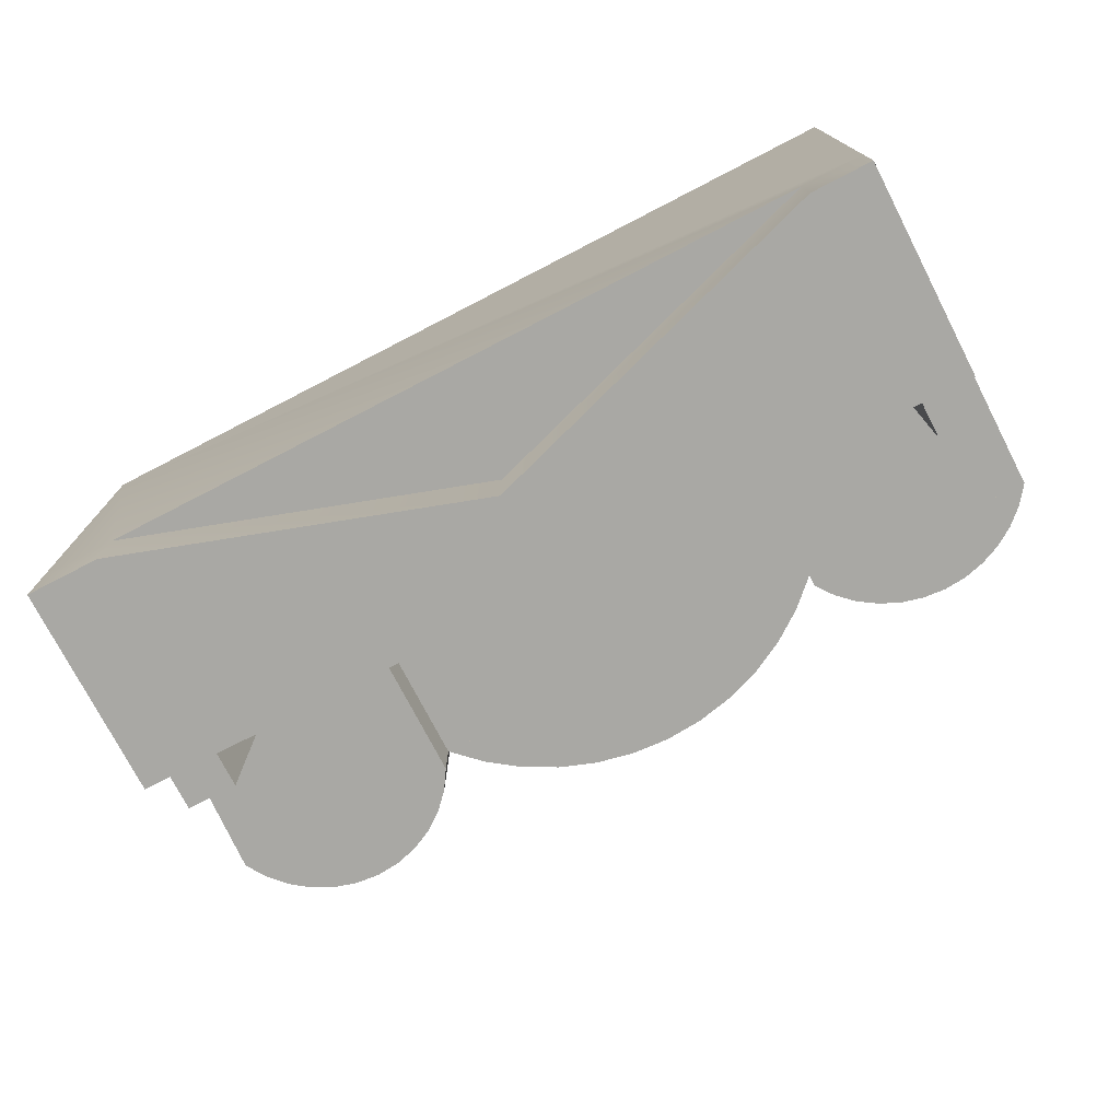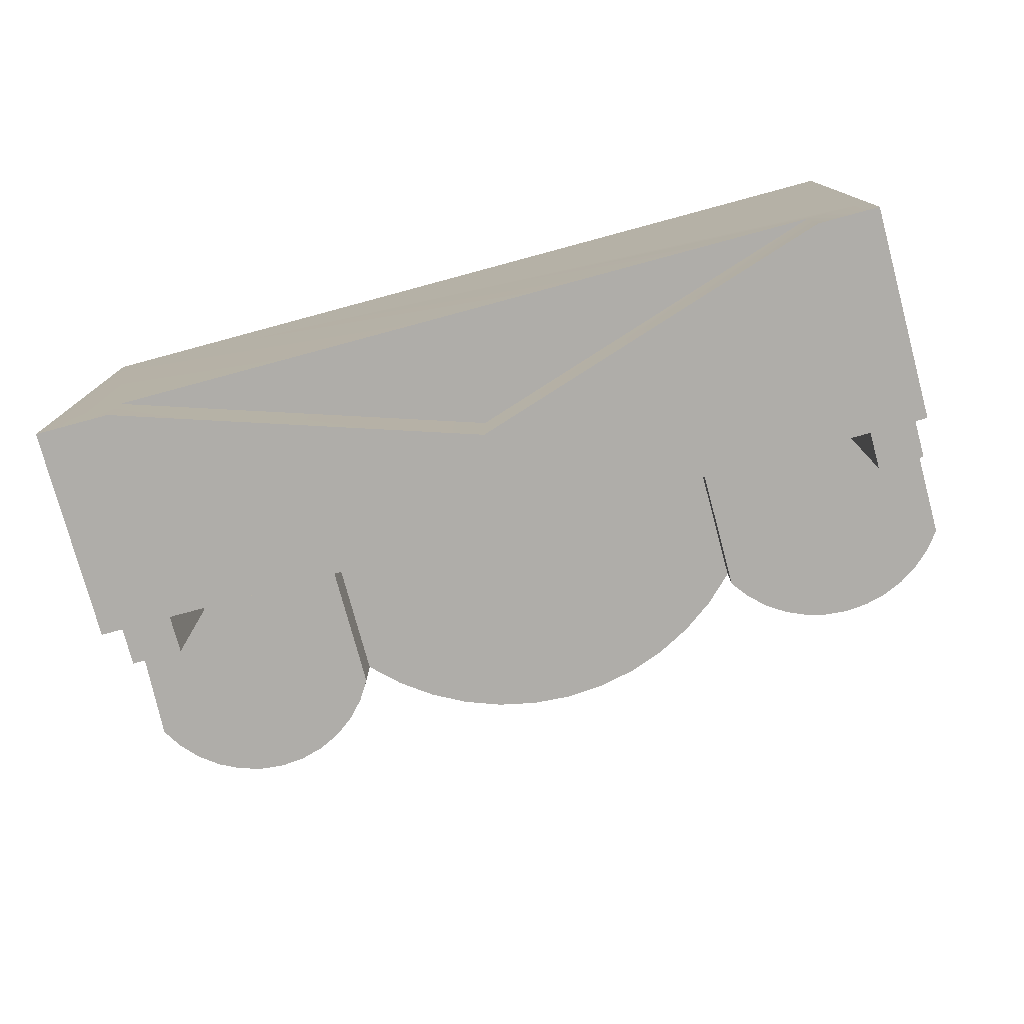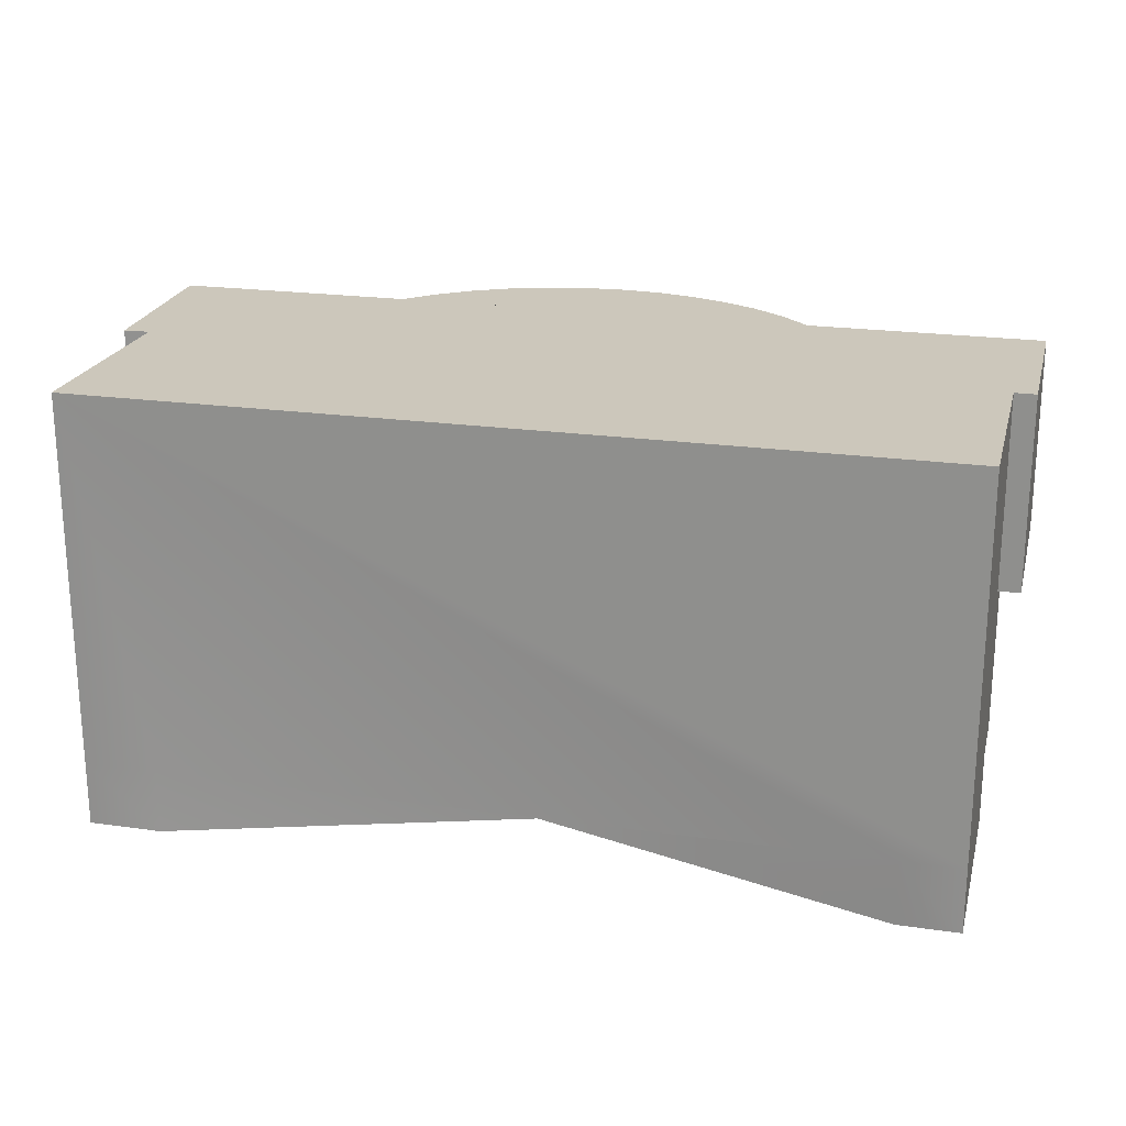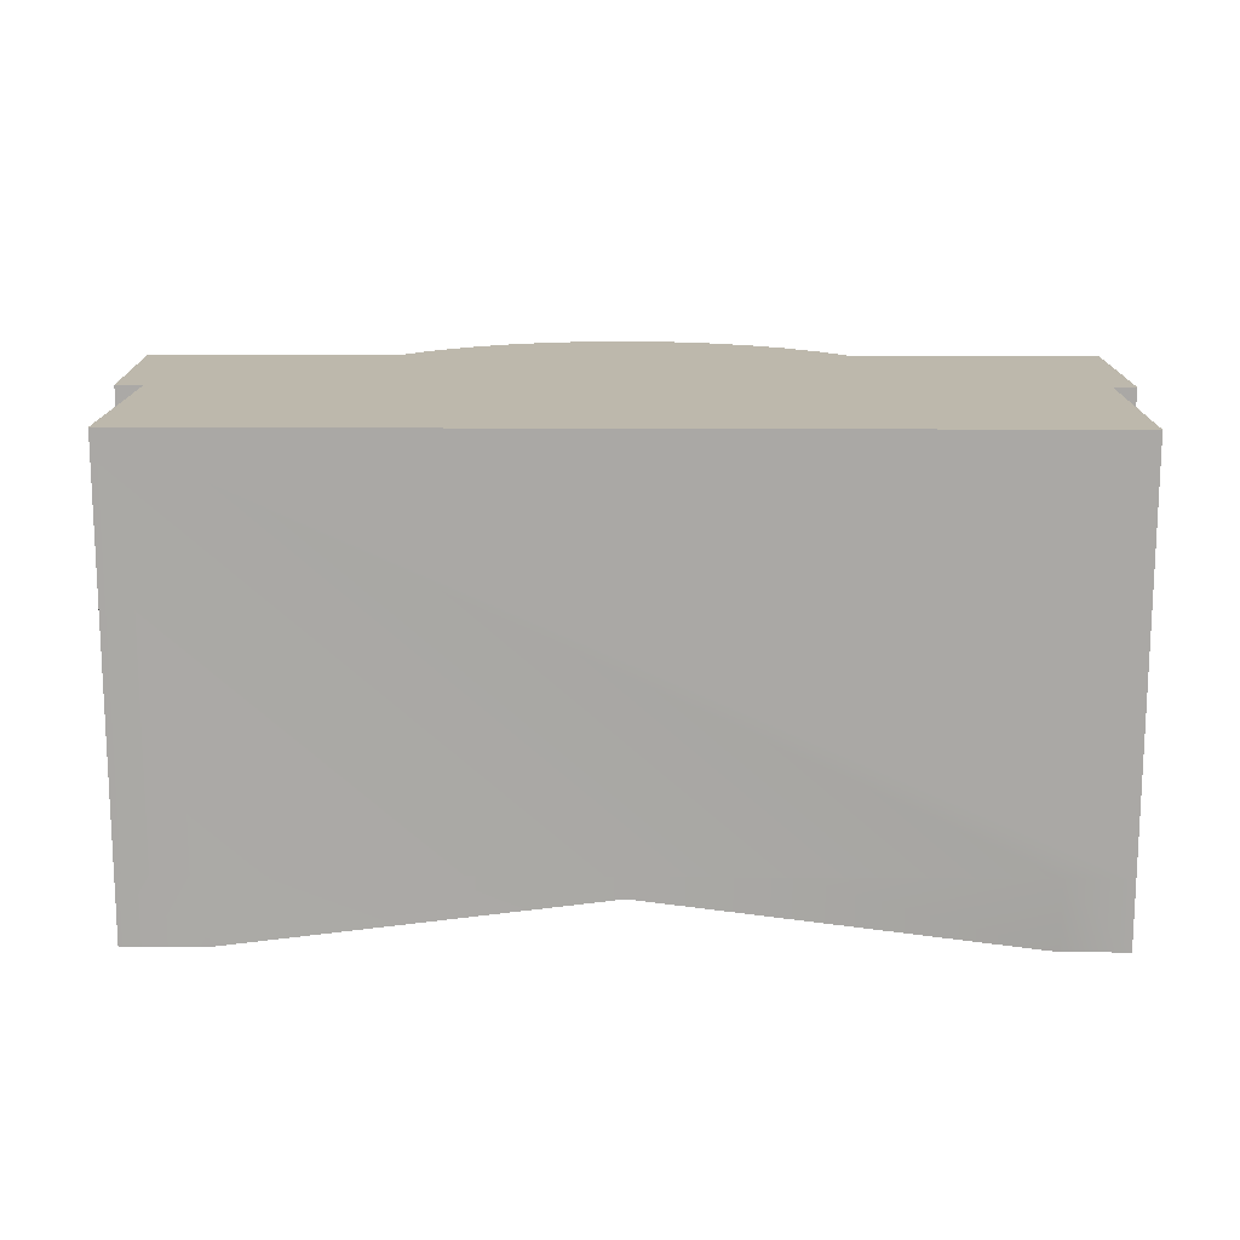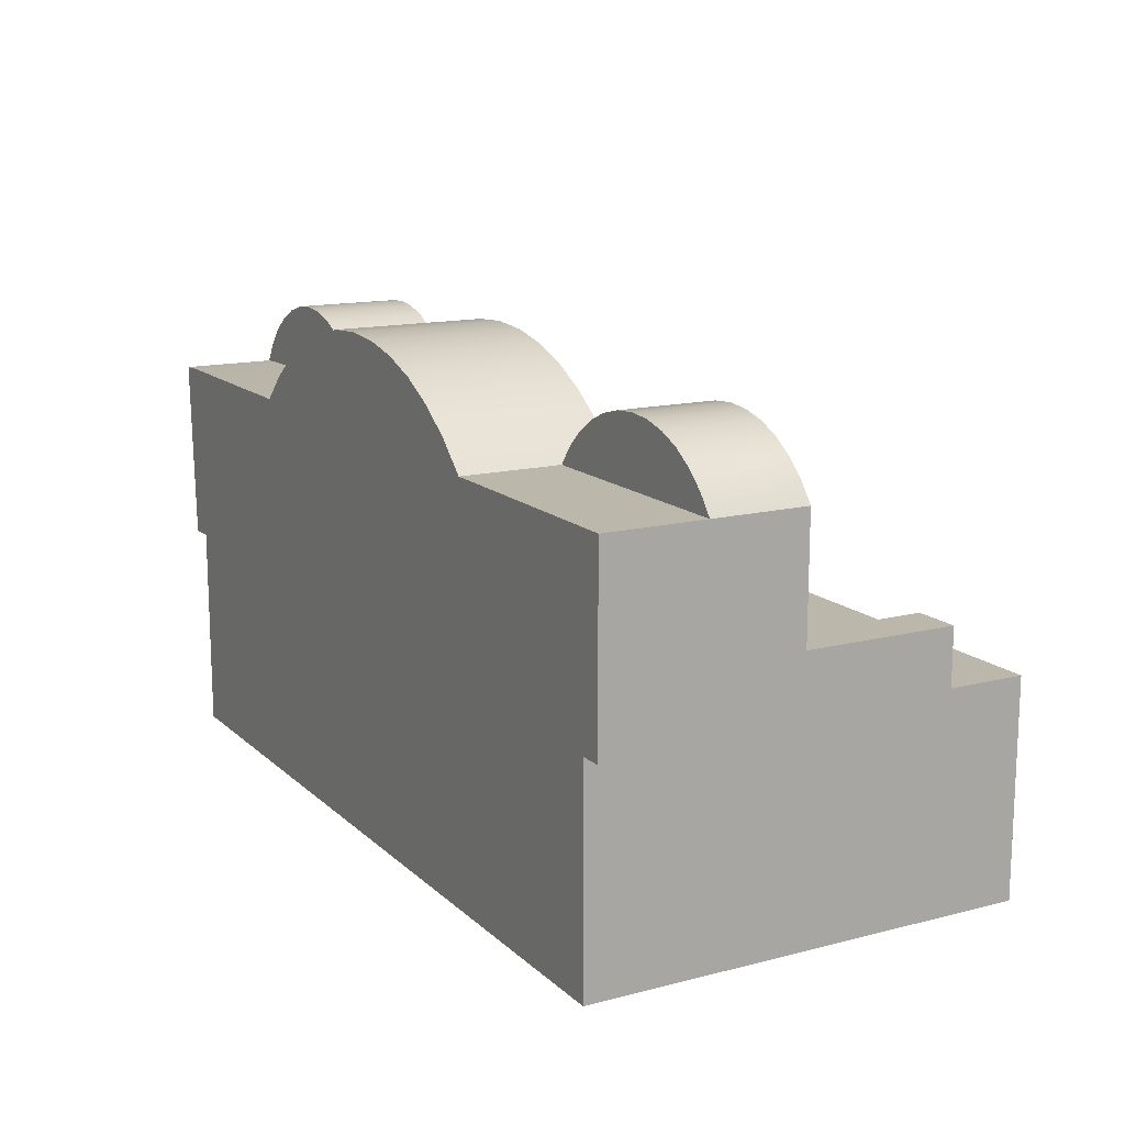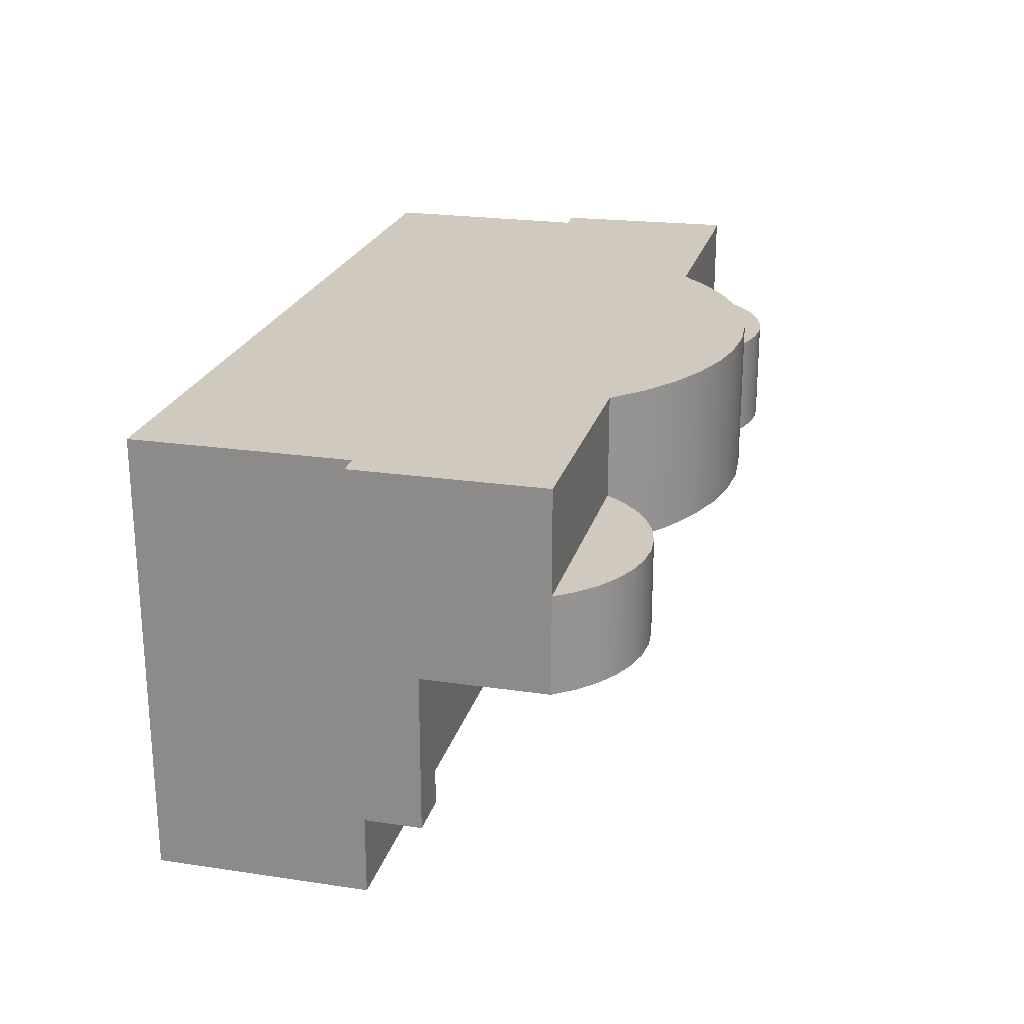
<metadata>
{"format":"obj","ext":"obj","renderer":"f3d","projection":"perspective","resolution":1024,"background":"white","views":[{"elev":-74.9,"azim":27.3,"up":"+Z"},{"elev":-77.2,"azim":15.1,"up":"+Z"},{"elev":21.6,"azim":14.1,"up":"+Z"},{"elev":14.7,"azim":0.8,"up":"+Z"},{"elev":14.3,"azim":60.9,"up":"+Y"},{"elev":22.8,"azim":104.3,"up":"+Z"}]}
</metadata>
<code>
v 0.3543 -0.07125 -0.02536
v 0.3961 -0.1215 -0.02536
v 0.3543 -0.1215 -0.02536
v 0.3961 -0.07125 -0.02536
v 0.3543 -0.07125 -0.1761
v 0.2048 0.04286 -0.02536
v 0.4154 -0.1215 -0.02536
v 0.3543 -0.1215 -0.1761
v 0.2048 -0.1215 -0.02536
v 0.3961 -0.07125 -0.1761
v 0.4154 0.04286 -0.02536
v 0.3961 -0.1215 -0.1761
v -0.3613 -0.1215 -0.2456
v 0.2174 0.05951 -0.02536
v 0.2048 -0.1215 0.01328
v 0.4028 0.05951 0.05965
v 0.4154 0.04286 0.05965
v 0.4028 0.05951 -0.02536
v 0.2048 0.04286 0.01328
v 0.3961 -0.1215 -0.2456
v 0.01356 -0.1215 0.01328
v 0.01356 0.04286 0.01328
v 0.2327 0.07381 -0.02536
v 0.2174 0.05951 0.05965
v 0.01787 -0.2081 -0.2456
v -0.1777 -0.1215 -0.03309
v 0.2048 0.04286 0.05965
v 0.3876 0.07381 -0.02536
v 0.2327 0.07381 0.05965
v 0.3961 -0.3108 -0.2456
v -0.2956 -0.3108 -0.2456
v -0.3149 -0.1215 -0.1761
v -0.1777 -0.1215 0.01328
v -0.1777 0.04286 0.01328
v 0.3876 0.07381 0.05965
v 0.25 0.08538 0.05965
v 0.25 0.08538 -0.02536
v 0.342 -0.3108 -0.2456
v -0.3613 -0.3108 -0.2456
v -0.3613 -0.1215 -0.1761
v -0.3149 -0.1215 -0.03309
v 0.3702 0.08538 -0.02536
v -0.3613 -0.07125 -0.1761
v -0.3149 -0.1215 -0.04854
v -0.3149 -0.07125 -0.03309
v 0.3702 0.08538 0.05965
v 0.2691 0.09388 0.05965
v 0.2691 0.09388 -0.02536
v -0.3613 -0.07125 -0.03309
v -0.3613 -0.1215 -0.03309
v -0.3921 0.04177 -0.03309
v -0.3844 -0.1226 -0.03309
v -0.3149 -0.07125 -0.1761
v -0.1777 0.04286 -0.03309
v -0.1896 0.06142 0.06352
v 0.3512 0.09388 -0.02536
v -0.3921 0.04177 0.06352
v -0.3805 0.06045 -0.03309
v -0.1896 0.06142 -0.03309
v -0.1777 0.04286 0.06352
v -0.369 0.04286 -0.03309
v 0.3512 0.09388 0.05965
v 0.2893 0.09908 0.05965
v 0.2893 0.09908 -0.02536
v -0.3805 0.06045 0.06352
v -0.2046 0.07752 0.06352
v 0.3309 0.09908 -0.02536
v -0.3656 0.0767 -0.03309
v -0.2046 0.07752 -0.03309
v 0.3309 0.09908 0.05965
v 0.3101 0.1008 0.05965
v 0.3101 0.1008 -0.02536
v -0.3656 0.0767 0.06352
v -0.2223 0.0906 -0.03309
v -0.348 0.08996 0.06352
v -0.348 0.08996 -0.03309
v -0.2223 0.0906 0.06352
v -0.2421 0.1002 -0.03309
v -0.3283 0.0998 -0.03309
v -0.3283 0.0998 0.06352
v -0.2421 0.1002 0.06352
v -0.2633 0.1061 -0.03309
v -0.3072 0.1059 -0.03309
v -0.3072 0.1059 0.06352
v -0.2633 0.1061 0.06352
v -0.2853 0.108 -0.03309
v -0.2853 0.108 0.06352
v 0.3961 -0.1215 0.1485
v 0.3961 -0.3108 0.1485
v 0.4154 -0.1215 0.1485
v 0.3961 -0.3108 -0.1877
v 0.4154 0.04286 0.1485
v -0.3613 -0.3108 0.1485
v -0.3613 -0.1215 0.1485
v 0.342 -0.3108 -0.1877
v -0.1519 0.06777 0.01328
v 0.179 0.06777 0.01328
v 0.2048 0.04286 0.1485
v -0.3921 0.04177 0.1485
v -0.2956 -0.3108 -0.1877
v -0.369 0.04286 0.1485
v -0.3844 -0.1226 0.1485
v 0.01787 -0.2081 -0.1877
v -0.3613 -0.3108 -0.1877
v 0.01356 0.04286 0.1485
v -0.1519 0.06777 0.1485
v -0.1228 0.08884 0.01328
v 0.179 0.06777 0.1485
v -0.1777 0.04286 0.1485
v -0.1228 0.08884 0.1485
v 0.1499 0.08884 0.01328
v -0.369 0.04286 0.06352
v -0.09109 0.1057 0.1485
v -0.09109 0.1057 0.01328
v 0.1499 0.08884 0.1485
v 0.1182 0.1057 0.01328
v -0.05736 0.1179 0.1485
v 0.1182 0.1057 0.1485
v -0.05736 0.1179 0.01328
v 0.08449 0.1179 0.01328
v -0.02225 0.1254 0.1485
v 0.08449 0.1179 0.1485
v -0.02225 0.1254 0.01328
v 0.04937 0.1254 0.1485
v 0.04937 0.1254 0.01328
v 0.01356 0.1279 0.1485
v 0.01356 0.1279 0.01328
v -0.3613 -0.1215 -0.04854
g mesh1_mesh1-geometry
f 1 2 3
f 2 1 4
f 5 3 1
f 3 6 1
f 4 5 1
f 1 6 4
f 4 7 2
f 3 5 8
f 6 3 9
f 5 4 10
f 11 4 6
f 7 4 11
f 5 12 8
f 8 13 3
f 3 13 9
f 12 5 10
f 14 11 6
f 12 13 8
f 9 13 15
f 11 16 17
f 11 14 18
f 19 14 6
f 13 12 20
f 15 13 21
f 15 22 19
f 16 11 18
f 18 14 23
f 14 19 24
f 20 25 13
f 21 13 26
f 22 15 21
f 24 19 27
f 28 16 18
f 14 29 23
f 18 23 28
f 29 14 24
f 30 25 20
f 31 13 25
f 26 13 32
f 33 21 26
f 21 34 22
f 16 28 35
f 36 23 29
f 28 23 37
f 25 30 38
f 13 31 39
f 32 13 40
f 32 41 26
f 34 21 33
f 42 35 28
f 23 36 37
f 28 37 42
f 43 32 40
f 41 32 44
f 45 26 41
f 35 42 46
f 47 37 36
f 42 37 48
f 45 43 49
f 50 51 49
f 51 50 52
f 32 43 53
f 32 45 44
f 44 45 41
f 26 45 54
f 54 55 34
f 56 46 42
f 37 47 48
f 42 48 56
f 57 58 51
f 43 45 53
f 49 51 45
f 45 32 53
f 54 45 51
f 55 54 59
f 34 55 60
f 54 51 61
f 61 58 54
f 46 56 62
f 63 48 47
f 56 48 64
f 58 57 65
f 58 61 51
f 54 58 59
f 59 66 55
f 67 62 56
f 48 63 64
f 56 64 67
f 65 68 58
f 59 58 68
f 66 59 69
f 62 67 70
f 71 64 63
f 67 64 72
f 68 65 73
f 59 68 69
f 74 66 69
f 72 70 67
f 64 71 72
f 70 72 71
f 75 68 73
f 69 68 76
f 66 74 77
f 69 76 74
f 68 75 76
f 78 77 74
f 74 76 79
f 80 76 75
f 77 78 81
f 74 79 78
f 76 80 79
f 82 81 78
f 78 79 83
f 84 79 80
f 81 82 85
f 78 83 82
f 79 84 83
f 86 85 82
f 82 83 86
f 87 83 84
f 85 86 87
f 83 87 86
g mesh1_mesh1-geometry
f 3 2 1
f 4 1 2
f 1 3 5
f 1 6 3
f 1 5 4
f 4 6 1
f 2 7 4
f 4 12 2
f 8 5 3
f 9 3 6
f 10 4 5
f 6 4 11
f 11 4 7
f 2 88 7
f 2 12 89
f 10 12 4
f 8 12 5
f 3 13 8
f 9 13 3
f 9 6 15
f 10 5 12
f 6 17 11
f 11 17 6
f 6 11 14
f 11 7 17
f 90 7 88
f 88 2 89
f 89 12 91
f 8 13 12
f 15 13 9
f 19 15 6
f 17 6 27
f 27 6 17
f 17 16 11
f 18 14 11
f 6 14 19
f 90 17 7
f 90 88 92
f 89 93 88
f 91 12 30
f 89 91 93
f 20 12 13
f 21 13 15
f 19 22 15
f 27 6 19
f 19 6 27
f 17 92 27
f 17 27 16
f 18 11 16
f 23 14 18
f 24 19 14
f 92 17 90
f 94 92 88
f 94 88 93
f 20 30 12
f 91 30 95
f 95 93 91
f 13 25 20
f 26 13 21
f 21 15 22
f 19 96 22
f 22 27 19
f 19 27 22
f 19 27 97
f 27 19 24
f 98 27 92
f 24 16 27
f 18 16 28
f 23 29 14
f 28 23 18
f 24 14 29
f 99 92 94
f 94 93 50
f 20 25 30
f 38 95 30
f 100 93 95
f 25 13 31
f 32 13 26
f 26 21 33
f 22 34 21
f 34 22 96
f 97 96 19
f 27 22 98
f 98 22 27
f 98 97 27
f 98 92 101
f 29 16 24
f 35 28 16
f 29 23 36
f 37 23 28
f 101 92 99
f 94 102 99
f 50 93 43
f 94 50 102
f 38 30 25
f 95 38 103
f 104 93 100
f 100 95 103
f 39 31 13
f 31 100 25
f 40 13 32
f 26 41 32
f 33 21 34
f 33 34 26
f 34 105 22
f 22 105 34
f 96 106 34
f 107 96 97
f 98 22 105
f 105 22 98
f 108 97 98
f 105 98 101
f 35 16 29
f 28 35 42
f 37 36 23
f 36 35 29
f 42 37 28
f 99 57 101
f 99 102 57
f 43 93 40
f 50 43 49
f 52 102 50
f 25 103 38
f 93 104 40
f 100 31 104
f 103 25 100
f 39 104 31
f 39 13 104
f 40 104 13
f 40 32 43
f 44 32 41
f 41 26 45
f 54 26 34
f 105 34 109
f 109 34 105
f 109 34 106
f 106 96 110
f 107 110 96
f 111 107 97
f 98 105 108
f 97 108 111
f 109 105 101
f 46 42 35
f 36 37 47
f 46 35 36
f 48 37 42
f 112 101 57
f 57 102 51
f 49 43 45
f 49 51 50
f 52 51 102
f 52 50 51
f 53 43 32
f 44 45 32
f 41 45 44
f 54 45 26
f 34 55 54
f 61 34 54
f 54 34 61
f 60 34 109
f 109 34 60
f 60 34 109
f 109 108 105
f 106 108 109
f 110 108 106
f 110 107 113
f 114 107 111
f 115 111 108
f 101 112 109
f 42 46 56
f 48 47 37
f 47 46 36
f 56 48 42
f 112 51 57
f 57 51 112
f 112 57 65
f 51 58 57
f 53 45 43
f 45 51 49
f 53 32 45
f 51 45 54
f 59 54 55
f 60 55 34
f 34 61 60
f 60 61 34
f 61 51 54
f 54 58 61
f 60 109 112
f 115 108 110
f 114 113 107
f 113 115 110
f 116 114 111
f 111 115 116
f 62 56 46
f 47 48 63
f 62 46 47
f 64 48 56
f 51 112 61
f 61 112 51
f 65 57 58
f 65 55 112
f 51 61 58
f 59 58 54
f 55 66 59
f 60 112 55
f 60 61 112
f 112 61 60
f 113 114 117
f 118 115 113
f 119 114 116
f 118 116 115
f 56 62 67
f 64 63 48
f 63 70 47
f 70 62 47
f 67 64 56
f 58 68 65
f 73 55 65
f 68 58 59
f 69 59 66
f 66 55 73
f 119 117 114
f 117 118 113
f 120 119 116
f 116 118 120
f 70 67 62
f 63 64 71
f 71 70 63
f 72 64 67
f 73 65 68
f 69 68 59
f 69 66 74
f 75 66 73
f 117 119 121
f 122 118 117
f 123 119 120
f 122 120 118
f 67 70 72
f 72 71 64
f 71 72 70
f 73 68 75
f 76 68 69
f 77 74 66
f 74 76 69
f 77 66 75
f 123 121 119
f 121 124 117
f 124 122 117
f 125 123 120
f 120 122 125
f 76 75 68
f 74 77 78
f 79 76 74
f 80 77 75
f 121 123 126
f 126 124 121
f 124 125 122
f 127 123 125
f 75 76 80
f 81 78 77
f 78 79 74
f 79 80 76
f 81 77 80
f 127 126 123
f 126 127 124
f 125 124 127
f 78 81 82
f 83 79 78
f 80 79 84
f 84 81 80
f 85 82 81
f 82 83 78
f 83 84 79
f 85 81 84
f 82 85 86
f 86 83 82
f 84 83 87
f 87 85 84
f 87 86 85
f 86 87 83
g mesh1_mesh1-geometry
f 2 12 4
f 7 88 2
f 89 12 2
f 4 12 10
f 15 6 9
f 17 7 11
f 88 7 90
f 89 2 88
f 91 12 89
f 6 15 19
f 7 17 90
f 92 88 90
f 88 93 89
f 30 12 91
f 93 91 89
f 27 92 17
f 16 27 17
f 90 17 92
f 88 92 94
f 93 88 94
f 12 30 20
f 95 30 91
f 91 93 95
f 22 96 19
f 97 27 19
f 92 27 98
f 27 16 24
f 94 92 99
f 50 93 94
f 30 95 38
f 95 93 100
f 96 22 34
f 19 96 97
f 27 97 98
f 101 92 98
f 24 16 29
f 99 92 101
f 99 102 94
f 43 93 50
f 102 50 94
f 103 38 95
f 100 93 104
f 103 95 100
f 25 100 31
f 26 34 33
f 34 106 96
f 97 96 107
f 98 97 108
f 101 98 105
f 29 16 35
f 29 35 36
f 101 57 99
f 57 102 99
f 40 93 43
f 49 43 50
f 50 102 52
f 38 103 25
f 40 104 93
f 104 31 100
f 100 25 103
f 31 104 39
f 104 13 39
f 13 104 40
f 34 26 54
f 106 34 109
f 110 96 106
f 96 110 107
f 97 107 111
f 108 105 98
f 111 108 97
f 101 105 109
f 36 35 46
f 57 101 112
f 51 102 57
f 102 51 52
f 109 34 60
f 105 108 109
f 109 108 106
f 106 108 110
f 113 107 110
f 111 107 114
f 108 111 115
f 109 112 101
f 36 46 47
f 65 57 112
f 112 109 60
f 110 108 115
f 107 113 114
f 110 115 113
f 111 114 116
f 116 115 111
f 47 46 62
f 112 55 65
f 55 112 60
f 117 114 113
f 113 115 118
f 116 114 119
f 115 116 118
f 47 70 63
f 47 62 70
f 65 55 73
f 73 55 66
f 114 117 119
f 113 118 117
f 116 119 120
f 120 118 116
f 63 70 71
f 73 66 75
f 121 119 117
f 117 118 122
f 120 119 123
f 118 120 122
f 75 66 77
f 119 121 123
f 117 124 121
f 117 122 124
f 120 123 125
f 125 122 120
f 75 77 80
f 126 123 121
f 121 124 126
f 122 125 124
f 125 123 127
f 80 77 81
f 123 126 127
f 124 127 126
f 127 124 125
f 80 81 84
f 84 81 85
f 84 85 87
g mesh2_mesh2-geometry
l 128 44

</code>
